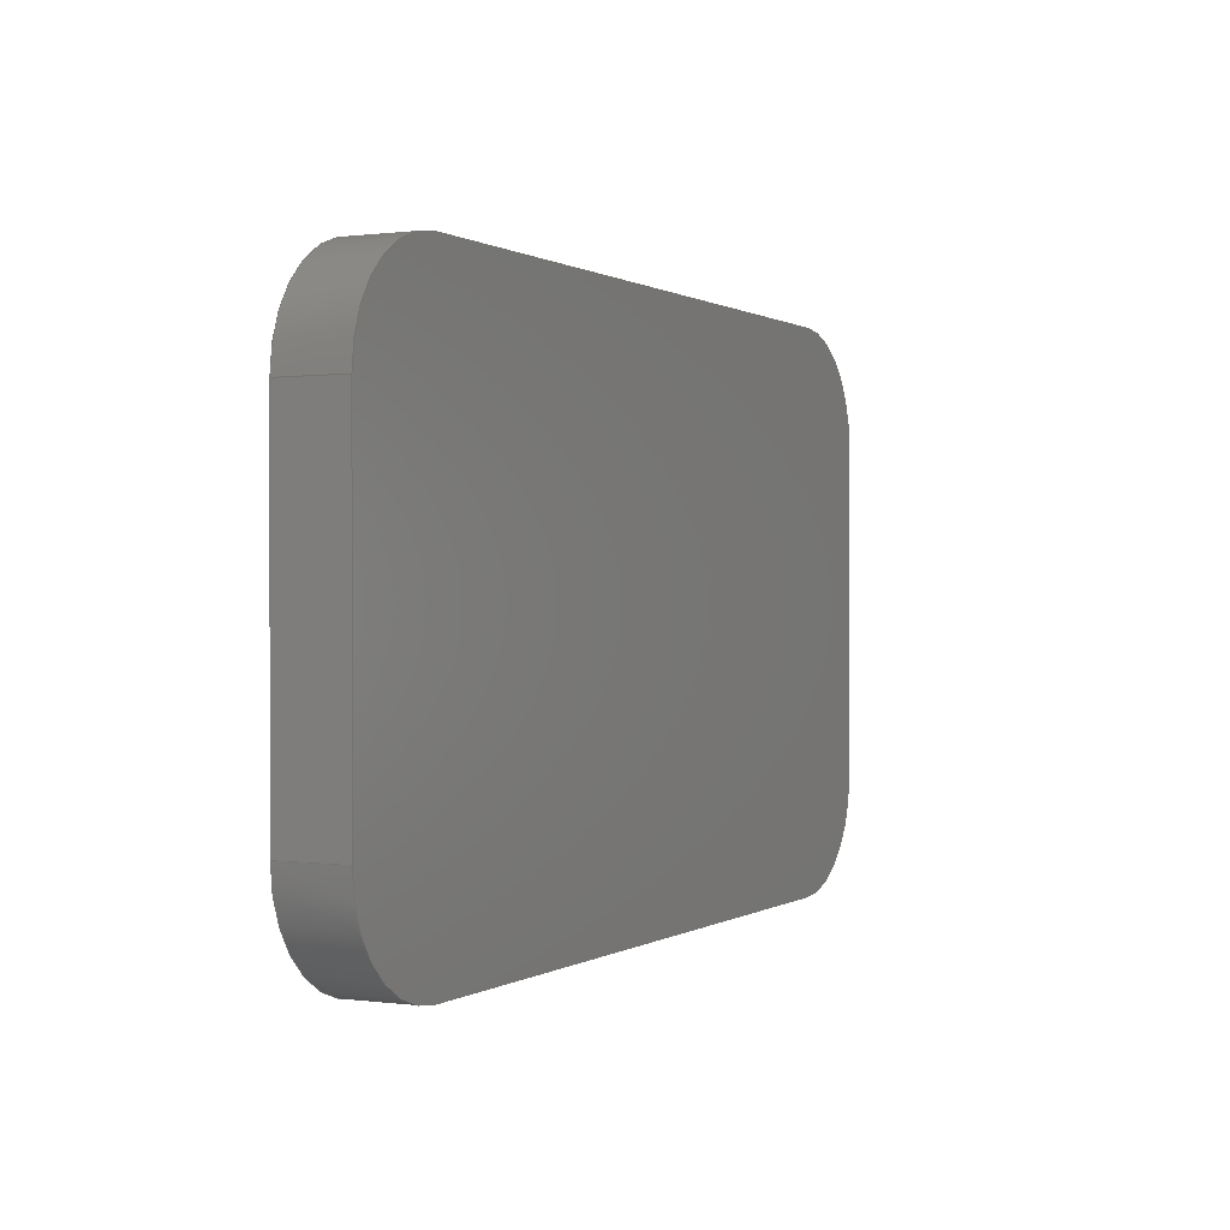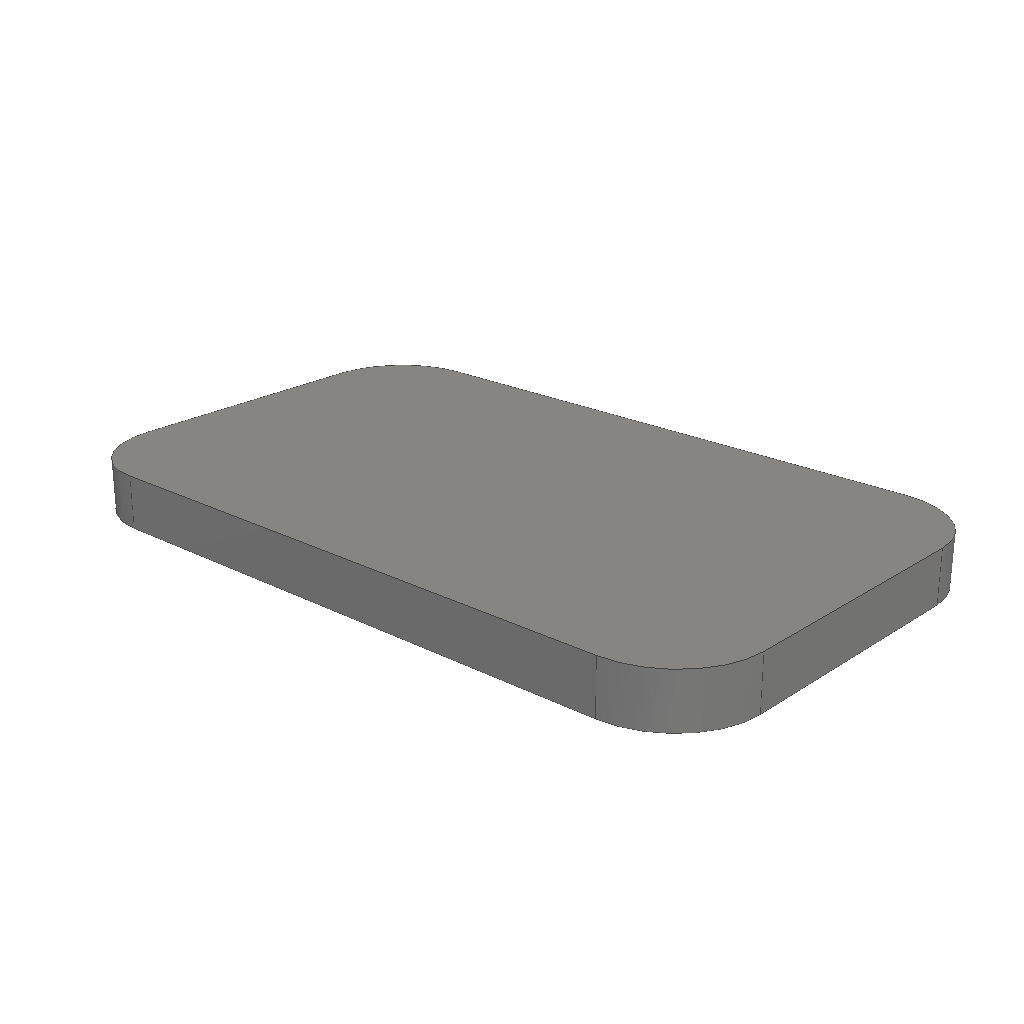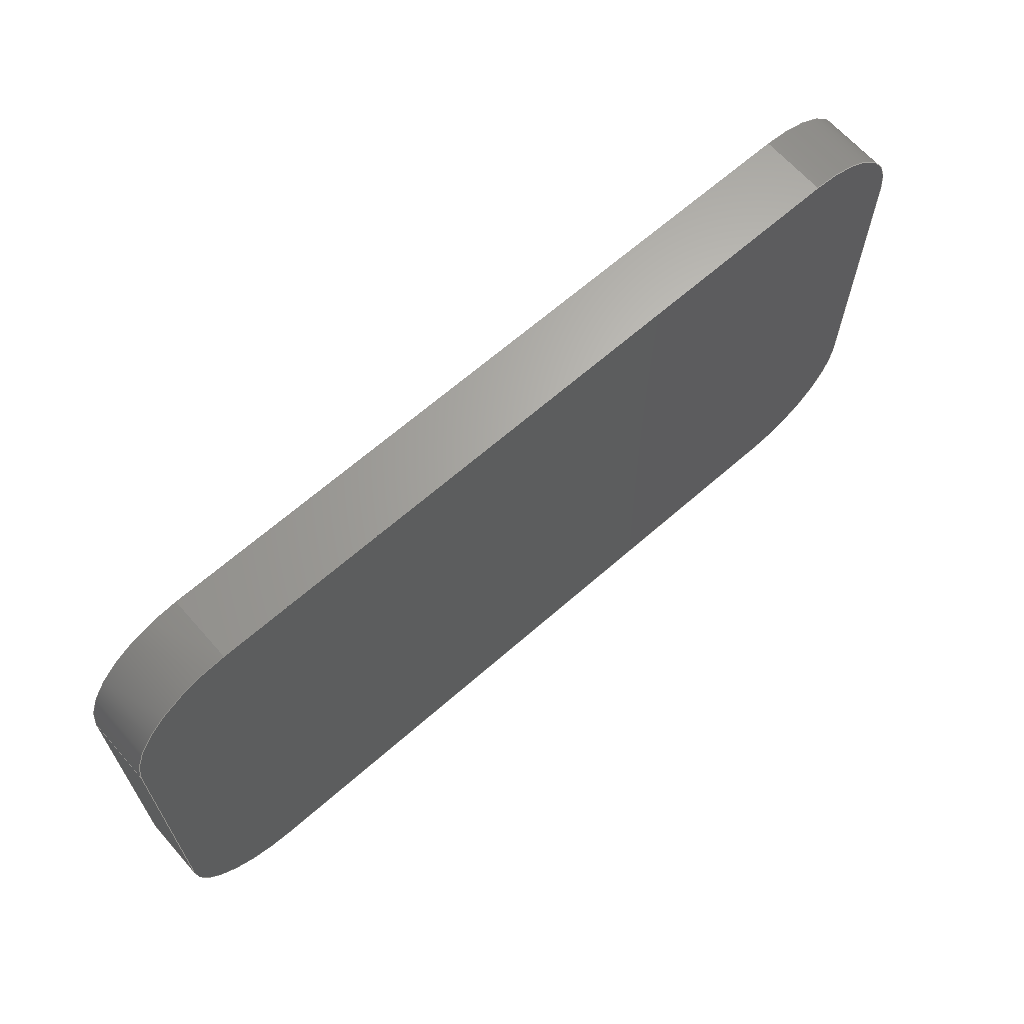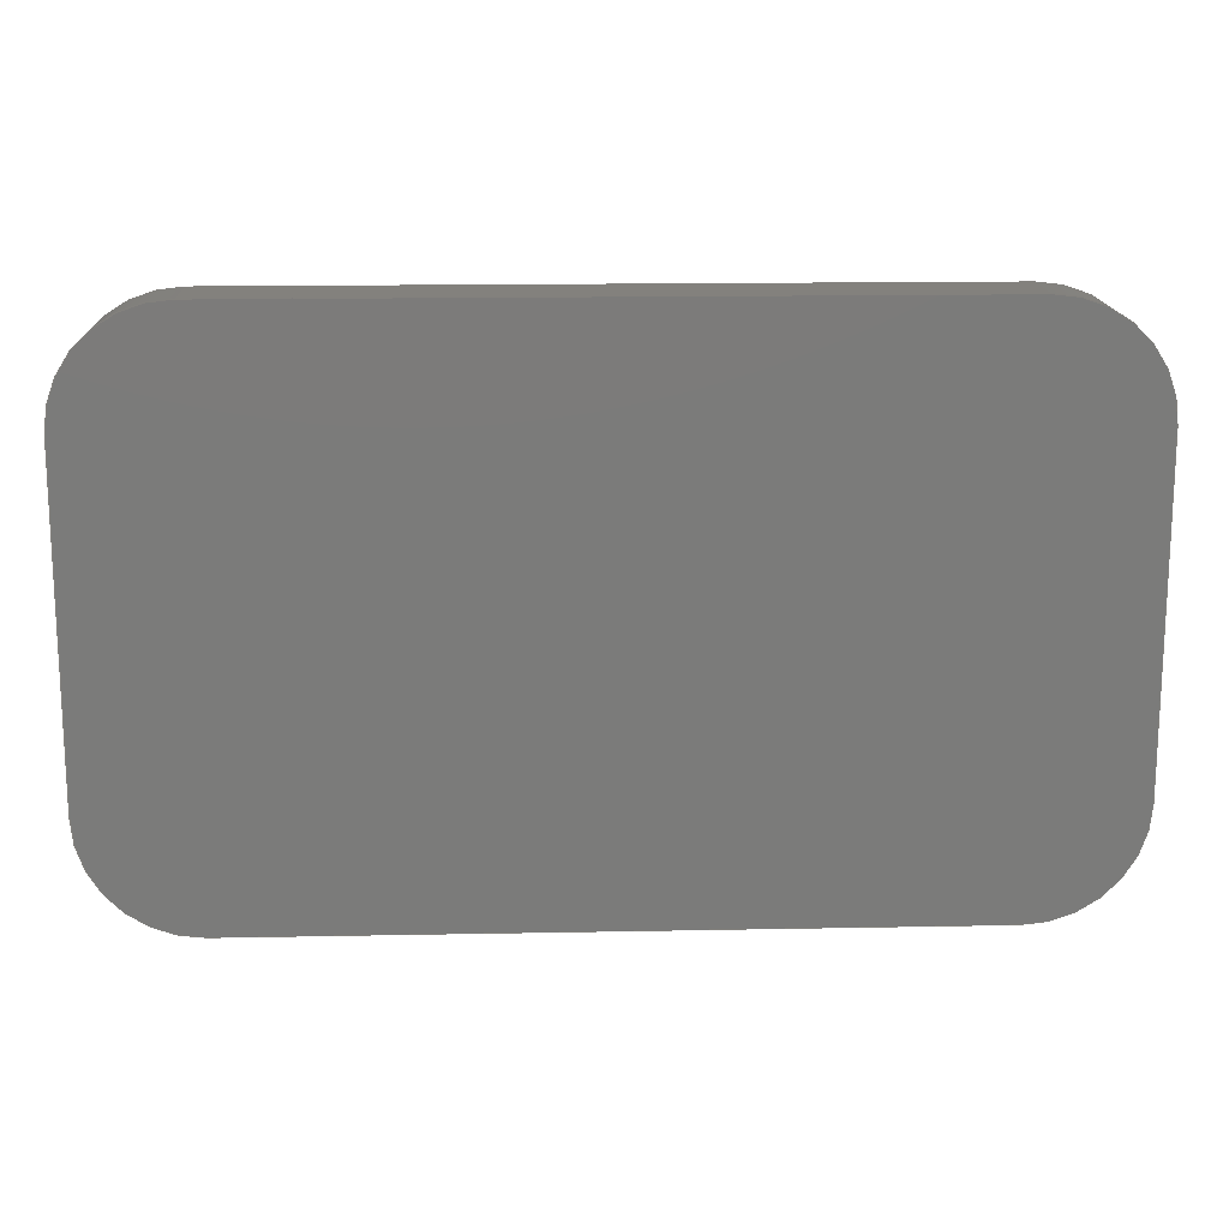
<metadata>
{"format":"step","ext":"stp","renderer":"f3d","projection":"perspective","resolution":1024,"background":"white","views":[{"elev":0.4,"azim":-63.5,"up":"+Z"},{"elev":21.8,"azim":-138.1,"up":"+Y"},{"elev":65.7,"azim":138.6,"up":"+Z"},{"elev":15.9,"azim":177.7,"up":"+Z"}]}
</metadata>
<code>
ISO-10303-21;
DATA;
#1=MECHANICAL_DESIGN_GEOMETRIC_PRESENTATION_REPRESENTATION('',(#4),#302);
#2=SHAPE_REPRESENTATION_RELATIONSHIP('SRR','None',#311,#3);
#3=ADVANCED_BREP_SHAPE_REPRESENTATION($,(#5),#301);
#4=STYLED_ITEM('',(#320),#5);
#5=MANIFOLD_SOLID_BREP('Solid1',#174);
#6=PLANE('',#179);
#7=PLANE('',#183);
#8=PLANE('',#187);
#9=PLANE('',#191);
#10=PLANE('',#192);
#11=PLANE('',#193);
#12=FACE_OUTER_BOUND('',#22,.T.);
#13=FACE_OUTER_BOUND('',#23,.T.);
#14=FACE_OUTER_BOUND('',#24,.T.);
#15=FACE_OUTER_BOUND('',#25,.T.);
#16=FACE_OUTER_BOUND('',#26,.T.);
#17=FACE_OUTER_BOUND('',#27,.T.);
#18=FACE_OUTER_BOUND('',#28,.T.);
#19=FACE_OUTER_BOUND('',#29,.T.);
#20=FACE_OUTER_BOUND('',#30,.T.);
#21=FACE_OUTER_BOUND('',#31,.T.);
#22=EDGE_LOOP('',(#112,#113,#114,#115));
#23=EDGE_LOOP('',(#116,#117,#118,#119));
#24=EDGE_LOOP('',(#120,#121,#122,#123));
#25=EDGE_LOOP('',(#124,#125,#126,#127));
#26=EDGE_LOOP('',(#128,#129,#130,#131));
#27=EDGE_LOOP('',(#132,#133,#134,#135));
#28=EDGE_LOOP('',(#136,#137,#138,#139));
#29=EDGE_LOOP('',(#140,#141,#142,#143));
#30=EDGE_LOOP('',(#144,#145,#146,#147,#148,#149,#150,#151));
#31=EDGE_LOOP('',(#152,#153,#154,#155,#156,#157,#158,#159));
#32=LINE('',#254,#48);
#33=LINE('',#257,#49);
#34=LINE('',#260,#50);
#35=LINE('',#262,#51);
#36=LINE('',#263,#52);
#37=LINE('',#269,#53);
#38=LINE('',#272,#54);
#39=LINE('',#274,#55);
#40=LINE('',#275,#56);
#41=LINE('',#281,#57);
#42=LINE('',#284,#58);
#43=LINE('',#286,#59);
#44=LINE('',#287,#60);
#45=LINE('',#293,#61);
#46=LINE('',#295,#62);
#47=LINE('',#296,#63);
#48=VECTOR('',#200,3);
#49=VECTOR('',#203,3);
#50=VECTOR('',#206,15);
#51=VECTOR('',#207,15);
#52=VECTOR('',#208,3);
#53=VECTOR('',#215,3);
#54=VECTOR('',#218,32);
#55=VECTOR('',#219,32);
#56=VECTOR('',#220,3);
#57=VECTOR('',#227,3);
#58=VECTOR('',#230,15);
#59=VECTOR('',#231,15);
#60=VECTOR('',#232,3);
#61=VECTOR('',#239,3);
#62=VECTOR('',#242,32);
#63=VECTOR('',#243,32);
#64=CIRCLE('',#177,5);
#65=CIRCLE('',#178,5);
#66=CIRCLE('',#181,5);
#67=CIRCLE('',#182,5);
#68=CIRCLE('',#185,5);
#69=CIRCLE('',#186,5);
#70=CIRCLE('',#189,5);
#71=CIRCLE('',#190,5);
#72=VERTEX_POINT('',#250);
#73=VERTEX_POINT('',#251);
#74=VERTEX_POINT('',#253);
#75=VERTEX_POINT('',#255);
#76=VERTEX_POINT('',#259);
#77=VERTEX_POINT('',#261);
#78=VERTEX_POINT('',#265);
#79=VERTEX_POINT('',#267);
#80=VERTEX_POINT('',#271);
#81=VERTEX_POINT('',#273);
#82=VERTEX_POINT('',#277);
#83=VERTEX_POINT('',#279);
#84=VERTEX_POINT('',#283);
#85=VERTEX_POINT('',#285);
#86=VERTEX_POINT('',#289);
#87=VERTEX_POINT('',#291);
#88=EDGE_CURVE('',#72,#73,#64,.T.);
#89=EDGE_CURVE('',#72,#74,#32,.T.);
#90=EDGE_CURVE('',#75,#74,#65,.T.);
#91=EDGE_CURVE('',#73,#75,#33,.T.);
#92=EDGE_CURVE('',#73,#76,#34,.T.);
#93=EDGE_CURVE('',#77,#75,#35,.T.);
#94=EDGE_CURVE('',#76,#77,#36,.T.);
#95=EDGE_CURVE('',#76,#78,#66,.T.);
#96=EDGE_CURVE('',#79,#77,#67,.T.);
#97=EDGE_CURVE('',#78,#79,#37,.T.);
#98=EDGE_CURVE('',#78,#80,#38,.T.);
#99=EDGE_CURVE('',#81,#79,#39,.T.);
#100=EDGE_CURVE('',#80,#81,#40,.T.);
#101=EDGE_CURVE('',#80,#82,#68,.T.);
#102=EDGE_CURVE('',#83,#81,#69,.T.);
#103=EDGE_CURVE('',#82,#83,#41,.T.);
#104=EDGE_CURVE('',#82,#84,#42,.T.);
#105=EDGE_CURVE('',#85,#83,#43,.T.);
#106=EDGE_CURVE('',#84,#85,#44,.T.);
#107=EDGE_CURVE('',#84,#86,#70,.T.);
#108=EDGE_CURVE('',#87,#85,#71,.T.);
#109=EDGE_CURVE('',#86,#87,#45,.T.);
#110=EDGE_CURVE('',#86,#72,#46,.T.);
#111=EDGE_CURVE('',#74,#87,#47,.T.);
#112=ORIENTED_EDGE('',*,*,#88,.F.);
#113=ORIENTED_EDGE('',*,*,#89,.T.);
#114=ORIENTED_EDGE('',*,*,#90,.F.);
#115=ORIENTED_EDGE('',*,*,#91,.F.);
#116=ORIENTED_EDGE('',*,*,#92,.F.);
#117=ORIENTED_EDGE('',*,*,#91,.T.);
#118=ORIENTED_EDGE('',*,*,#93,.F.);
#119=ORIENTED_EDGE('',*,*,#94,.F.);
#120=ORIENTED_EDGE('',*,*,#95,.F.);
#121=ORIENTED_EDGE('',*,*,#94,.T.);
#122=ORIENTED_EDGE('',*,*,#96,.F.);
#123=ORIENTED_EDGE('',*,*,#97,.F.);
#124=ORIENTED_EDGE('',*,*,#98,.F.);
#125=ORIENTED_EDGE('',*,*,#97,.T.);
#126=ORIENTED_EDGE('',*,*,#99,.F.);
#127=ORIENTED_EDGE('',*,*,#100,.F.);
#128=ORIENTED_EDGE('',*,*,#101,.F.);
#129=ORIENTED_EDGE('',*,*,#100,.T.);
#130=ORIENTED_EDGE('',*,*,#102,.F.);
#131=ORIENTED_EDGE('',*,*,#103,.F.);
#132=ORIENTED_EDGE('',*,*,#104,.F.);
#133=ORIENTED_EDGE('',*,*,#103,.T.);
#134=ORIENTED_EDGE('',*,*,#105,.F.);
#135=ORIENTED_EDGE('',*,*,#106,.F.);
#136=ORIENTED_EDGE('',*,*,#107,.F.);
#137=ORIENTED_EDGE('',*,*,#106,.T.);
#138=ORIENTED_EDGE('',*,*,#108,.F.);
#139=ORIENTED_EDGE('',*,*,#109,.F.);
#140=ORIENTED_EDGE('',*,*,#110,.F.);
#141=ORIENTED_EDGE('',*,*,#109,.T.);
#142=ORIENTED_EDGE('',*,*,#111,.F.);
#143=ORIENTED_EDGE('',*,*,#89,.F.);
#144=ORIENTED_EDGE('',*,*,#111,.T.);
#145=ORIENTED_EDGE('',*,*,#108,.T.);
#146=ORIENTED_EDGE('',*,*,#105,.T.);
#147=ORIENTED_EDGE('',*,*,#102,.T.);
#148=ORIENTED_EDGE('',*,*,#99,.T.);
#149=ORIENTED_EDGE('',*,*,#96,.T.);
#150=ORIENTED_EDGE('',*,*,#93,.T.);
#151=ORIENTED_EDGE('',*,*,#90,.T.);
#152=ORIENTED_EDGE('',*,*,#110,.T.);
#153=ORIENTED_EDGE('',*,*,#88,.T.);
#154=ORIENTED_EDGE('',*,*,#92,.T.);
#155=ORIENTED_EDGE('',*,*,#95,.T.);
#156=ORIENTED_EDGE('',*,*,#98,.T.);
#157=ORIENTED_EDGE('',*,*,#101,.T.);
#158=ORIENTED_EDGE('',*,*,#104,.T.);
#159=ORIENTED_EDGE('',*,*,#107,.T.);
#160=CYLINDRICAL_SURFACE('',#176,5);
#161=CYLINDRICAL_SURFACE('',#180,5);
#162=CYLINDRICAL_SURFACE('',#184,5);
#163=CYLINDRICAL_SURFACE('',#188,5);
#164=ADVANCED_FACE('',(#12),#160,.T.);
#165=ADVANCED_FACE('',(#13),#6,.T.);
#166=ADVANCED_FACE('',(#14),#161,.T.);
#167=ADVANCED_FACE('',(#15),#7,.T.);
#168=ADVANCED_FACE('',(#16),#162,.T.);
#169=ADVANCED_FACE('',(#17),#8,.T.);
#170=ADVANCED_FACE('',(#18),#163,.T.);
#171=ADVANCED_FACE('',(#19),#9,.T.);
#172=ADVANCED_FACE('',(#20),#10,.F.);
#173=ADVANCED_FACE('',(#21),#11,.T.);
#174=CLOSED_SHELL('',(#164,#165,#166,#167,#168,#169,#170,#171,#172,#173));
#175=AXIS2_PLACEMENT_3D('placement',#248,#194,#195);
#176=AXIS2_PLACEMENT_3D('',#249,#196,#197);
#177=AXIS2_PLACEMENT_3D('',#252,#198,#199);
#178=AXIS2_PLACEMENT_3D('',#256,#201,#202);
#179=AXIS2_PLACEMENT_3D('',#258,#204,#205);
#180=AXIS2_PLACEMENT_3D('',#264,#209,#210);
#181=AXIS2_PLACEMENT_3D('',#266,#211,#212);
#182=AXIS2_PLACEMENT_3D('',#268,#213,#214);
#183=AXIS2_PLACEMENT_3D('',#270,#216,#217);
#184=AXIS2_PLACEMENT_3D('',#276,#221,#222);
#185=AXIS2_PLACEMENT_3D('',#278,#223,#224);
#186=AXIS2_PLACEMENT_3D('',#280,#225,#226);
#187=AXIS2_PLACEMENT_3D('',#282,#228,#229);
#188=AXIS2_PLACEMENT_3D('',#288,#233,#234);
#189=AXIS2_PLACEMENT_3D('',#290,#235,#236);
#190=AXIS2_PLACEMENT_3D('',#292,#237,#238);
#191=AXIS2_PLACEMENT_3D('',#294,#240,#241);
#192=AXIS2_PLACEMENT_3D('',#297,#244,#245);
#193=AXIS2_PLACEMENT_3D('',#298,#246,#247);
#194=DIRECTION('axis',(0,0,1));
#195=DIRECTION('refdir',(1,0,0));
#196=DIRECTION('center_axis',(0,1,0));
#197=DIRECTION('ref_axis',(1,0,-4.441e-16));
#198=DIRECTION('center_axis',(0,-1,0));
#199=DIRECTION('ref_axis',(1,0,-4.441e-16));
#200=DIRECTION('',(0,1,0));
#201=DIRECTION('center_axis',(0,1,0));
#202=DIRECTION('ref_axis',(1,0,-4.441e-16));
#203=DIRECTION('',(0,1,0));
#204=DIRECTION('center_axis',(-1,0,2.961e-16));
#205=DIRECTION('ref_axis',(0,0,1));
#206=DIRECTION('',(-2.961e-16,0,-1));
#207=DIRECTION('',(2.961e-16,0,1));
#208=DIRECTION('',(0,1,0));
#209=DIRECTION('center_axis',(0,1,0));
#210=DIRECTION('ref_axis',(0,0,1));
#211=DIRECTION('center_axis',(0,-1,0));
#212=DIRECTION('ref_axis',(0,0,1));
#213=DIRECTION('center_axis',(0,1,0));
#214=DIRECTION('ref_axis',(0,0,1));
#215=DIRECTION('',(0,1,0));
#216=DIRECTION('center_axis',(1.735e-17,0,-1));
#217=DIRECTION('ref_axis',(-1,0,0));
#218=DIRECTION('',(1,0,1.735e-17));
#219=DIRECTION('',(-1,0,-1.735e-17));
#220=DIRECTION('',(0,1,0));
#221=DIRECTION('center_axis',(0,1,0));
#222=DIRECTION('ref_axis',(-1,0,5.551e-16));
#223=DIRECTION('center_axis',(0,-1,0));
#224=DIRECTION('ref_axis',(-1,0,5.551e-16));
#225=DIRECTION('center_axis',(0,1,0));
#226=DIRECTION('ref_axis',(-1,0,5.551e-16));
#227=DIRECTION('',(0,1,0));
#228=DIRECTION('center_axis',(1,0,-2.22e-16));
#229=DIRECTION('ref_axis',(-1.776e-16,0,-1));
#230=DIRECTION('',(2.22e-16,0,1));
#231=DIRECTION('',(-2.22e-16,0,-1));
#232=DIRECTION('',(0,1,0));
#233=DIRECTION('center_axis',(0,1,0));
#234=DIRECTION('ref_axis',(-3.331e-16,0,-1));
#235=DIRECTION('center_axis',(0,-1,0));
#236=DIRECTION('ref_axis',(-3.331e-16,0,-1));
#237=DIRECTION('center_axis',(0,1,0));
#238=DIRECTION('ref_axis',(-3.331e-16,0,-1));
#239=DIRECTION('',(0,1,0));
#240=DIRECTION('center_axis',(0,0,1));
#241=DIRECTION('ref_axis',(1,0,0));
#242=DIRECTION('',(-1,0,0));
#243=DIRECTION('',(1,0,0));
#244=DIRECTION('center_axis',(0,-1,0));
#245=DIRECTION('ref_axis',(0,0,-1));
#246=DIRECTION('center_axis',(0,-1,0));
#247=DIRECTION('ref_axis',(0,0,-1));
#248=CARTESIAN_POINT('',(0,0,0));
#249=CARTESIAN_POINT('Origin',(-32,0,15));
#250=CARTESIAN_POINT('',(-32,0,20));
#251=CARTESIAN_POINT('',(-37,0,15));
#252=CARTESIAN_POINT('Origin',(-32,0,15));
#253=CARTESIAN_POINT('',(-32,3,20));
#254=CARTESIAN_POINT('',(-32,0,20));
#255=CARTESIAN_POINT('',(-37,3,15));
#256=CARTESIAN_POINT('Origin',(-32,3,15));
#257=CARTESIAN_POINT('',(-37,0,15));
#258=CARTESIAN_POINT('Origin',(-37,0,2.22e-15));
#259=CARTESIAN_POINT('',(-37,0,2.747e-15));
#260=CARTESIAN_POINT('',(-37,0,15));
#261=CARTESIAN_POINT('',(-37,3,2.22e-15));
#262=CARTESIAN_POINT('',(-37,3,15));
#263=CARTESIAN_POINT('',(-37,0,2.747e-15));
#264=CARTESIAN_POINT('Origin',(-32,0,-1.388e-15));
#265=CARTESIAN_POINT('',(-32,0,-5));
#266=CARTESIAN_POINT('Origin',(-32,0,-1.388e-15));
#267=CARTESIAN_POINT('',(-32,3,-5));
#268=CARTESIAN_POINT('Origin',(-32,3,-1.388e-15));
#269=CARTESIAN_POINT('',(-32,0,-5));
#270=CARTESIAN_POINT('Origin',(0,0,-5));
#271=CARTESIAN_POINT('',(-5.265e-16,0,-5));
#272=CARTESIAN_POINT('',(-32,0,-5));
#273=CARTESIAN_POINT('',(-5.265e-16,3,-5));
#274=CARTESIAN_POINT('',(-32,3,-5));
#275=CARTESIAN_POINT('',(-5.265e-16,0,-5));
#276=CARTESIAN_POINT('Origin',(-1.388e-15,0,5.551e-16));
#277=CARTESIAN_POINT('',(5,0,-2.22e-15));
#278=CARTESIAN_POINT('Origin',(-1.388e-15,0,5.551e-16));
#279=CARTESIAN_POINT('',(5,3,0));
#280=CARTESIAN_POINT('Origin',(-1.388e-15,3,5.551e-16));
#281=CARTESIAN_POINT('',(5,0,-2.22e-15));
#282=CARTESIAN_POINT('Origin',(5,0,15));
#283=CARTESIAN_POINT('',(5,0,15));
#284=CARTESIAN_POINT('',(5,0,-2.22e-15));
#285=CARTESIAN_POINT('',(5,3,15));
#286=CARTESIAN_POINT('',(5,3,-2.22e-15));
#287=CARTESIAN_POINT('',(5,0,15));
#288=CARTESIAN_POINT('Origin',(2.776e-15,0,15));
#289=CARTESIAN_POINT('',(4.441e-15,0,20));
#290=CARTESIAN_POINT('Origin',(2.776e-15,0,15));
#291=CARTESIAN_POINT('',(4.441e-15,3,20));
#292=CARTESIAN_POINT('Origin',(2.776e-15,3,15));
#293=CARTESIAN_POINT('',(4.441e-15,0,20));
#294=CARTESIAN_POINT('Origin',(-32,0,20));
#295=CARTESIAN_POINT('',(4.441e-15,0,20));
#296=CARTESIAN_POINT('',(4.441e-15,3,20));
#297=CARTESIAN_POINT('Origin',(-16,3,7.5));
#298=CARTESIAN_POINT('Origin',(-16,0,7.5));
#299=UNCERTAINTY_MEASURE_WITH_UNIT(LENGTH_MEASURE(0.01),#303,
'DISTANCE_ACCURACY_VALUE',
'Maximum model space distance between geometric entities at asserted c
onnectivities');
#300=UNCERTAINTY_MEASURE_WITH_UNIT(LENGTH_MEASURE(1e-06),#303,
'DISTANCE_ACCURACY_VALUE',
'Maximum model space distance between geometric entities at asserted c
onnectivities');
#301=(
GEOMETRIC_REPRESENTATION_CONTEXT(3)
GLOBAL_UNCERTAINTY_ASSIGNED_CONTEXT((#299))
GLOBAL_UNIT_ASSIGNED_CONTEXT((#303,#306,#304))
REPRESENTATION_CONTEXT('','3D')
);
#302=(
GEOMETRIC_REPRESENTATION_CONTEXT(3)
GLOBAL_UNCERTAINTY_ASSIGNED_CONTEXT((#300))
GLOBAL_UNIT_ASSIGNED_CONTEXT((#303,#306,#304))
REPRESENTATION_CONTEXT('','3D')
);
#303=(
LENGTH_UNIT()
NAMED_UNIT(*)
SI_UNIT(.MILLI.,.METRE.)
);
#304=(
NAMED_UNIT(*)
SI_UNIT($,.STERADIAN.)
SOLID_ANGLE_UNIT()
);
#305=DIMENSIONAL_EXPONENTS(0,0,0,0,0,0,0);
#306=(
CONVERSION_BASED_UNIT('degree',#308)
NAMED_UNIT(#305)
PLANE_ANGLE_UNIT()
);
#307=(
NAMED_UNIT(*)
PLANE_ANGLE_UNIT()
SI_UNIT($,.RADIAN.)
);
#308=PLANE_ANGLE_MEASURE_WITH_UNIT(PLANE_ANGLE_MEASURE(0.01745),#307);
#309=SHAPE_DEFINITION_REPRESENTATION(#310,#311);
#310=PRODUCT_DEFINITION_SHAPE('',$,#313);
#311=SHAPE_REPRESENTATION('',(#175),#301);
#312=PRODUCT_DEFINITION_CONTEXT('part definition',#317,'design');
#313=PRODUCT_DEFINITION('IMU Bottom 3mm','IMU Bottom 3mm',#314,#312);
#314=PRODUCT_DEFINITION_FORMATION('',$,#319);
#315=PRODUCT_RELATED_PRODUCT_CATEGORY('IMU Bottom 3mm','IMU Bottom 3mm',
(#319));
#316=APPLICATION_PROTOCOL_DEFINITION('international standard',
'automotive_design',2009,#317);
#317=APPLICATION_CONTEXT(
'Core Data for Automotive Mechanical Design Process');
#318=PRODUCT_CONTEXT('part definition',#317,'mechanical');
#319=PRODUCT('IMU Bottom 3mm','IMU Bottom 3mm',$,(#318));
#320=PRESENTATION_STYLE_ASSIGNMENT((#321));
#321=SURFACE_STYLE_USAGE(.BOTH.,#322);
#322=SURFACE_SIDE_STYLE($,(#323));
#323=SURFACE_STYLE_FILL_AREA(#324);
#324=FILL_AREA_STYLE($,(#325));
#325=FILL_AREA_STYLE_COLOUR($,#326);
#326=COLOUR_RGB('',0.749,0.749,0.749);
ENDSEC;
END-ISO-10303-21;

</code>
